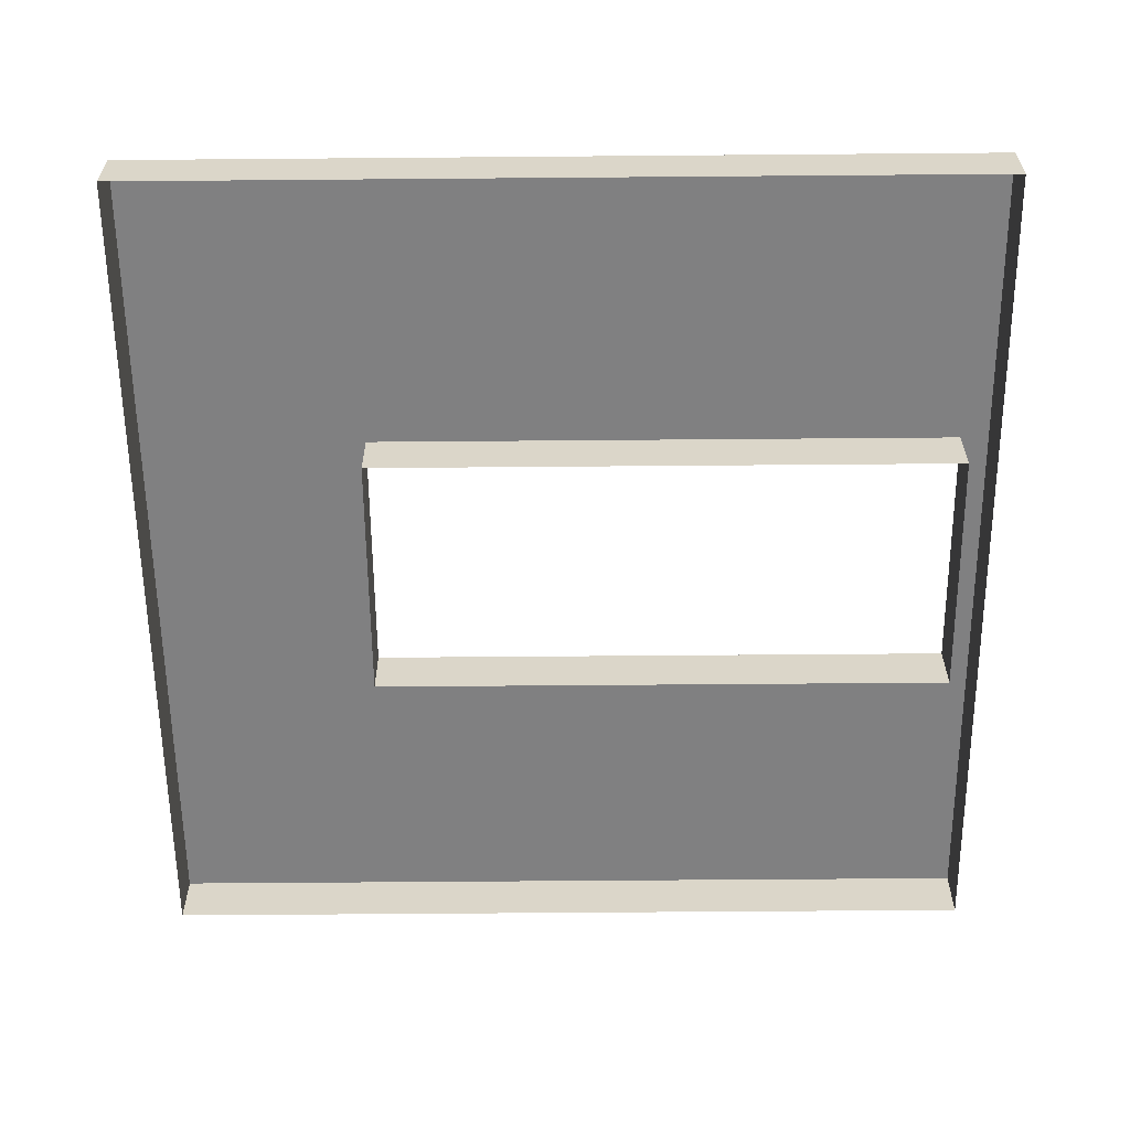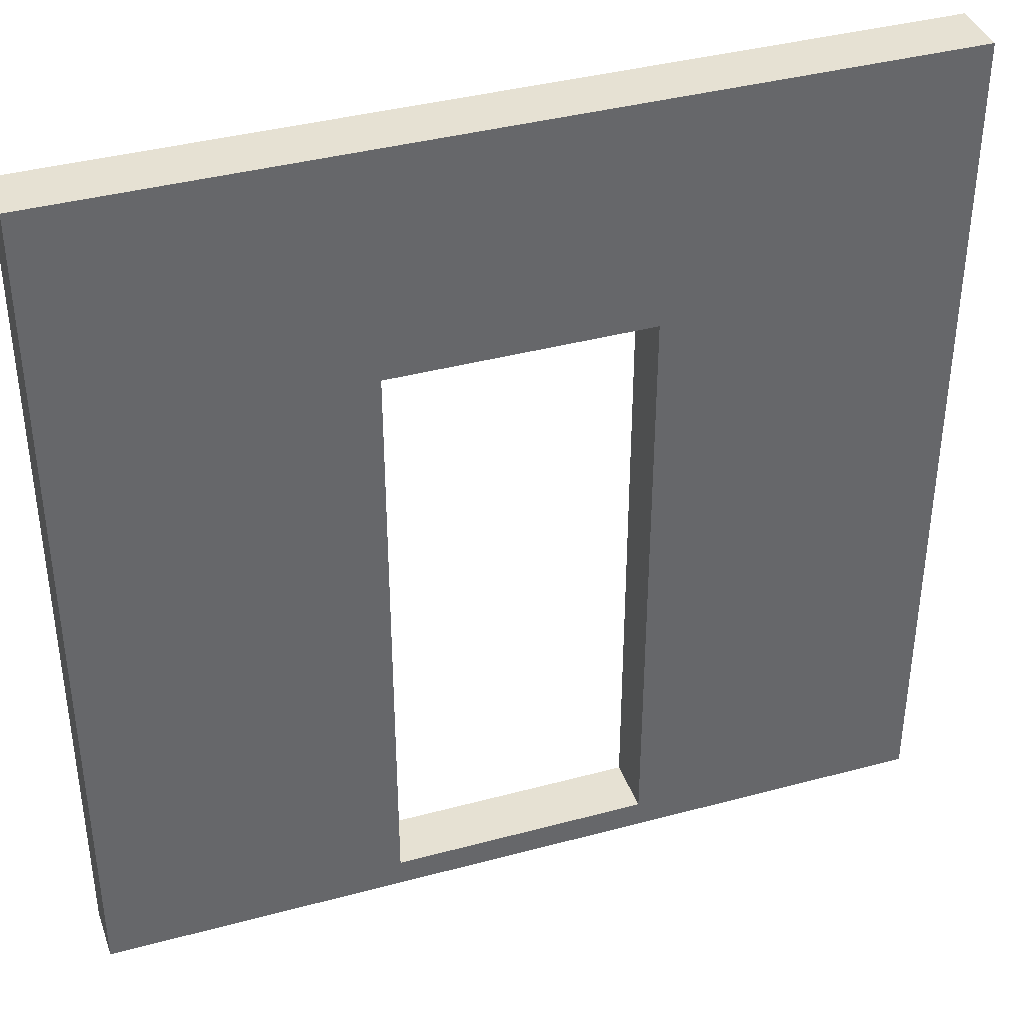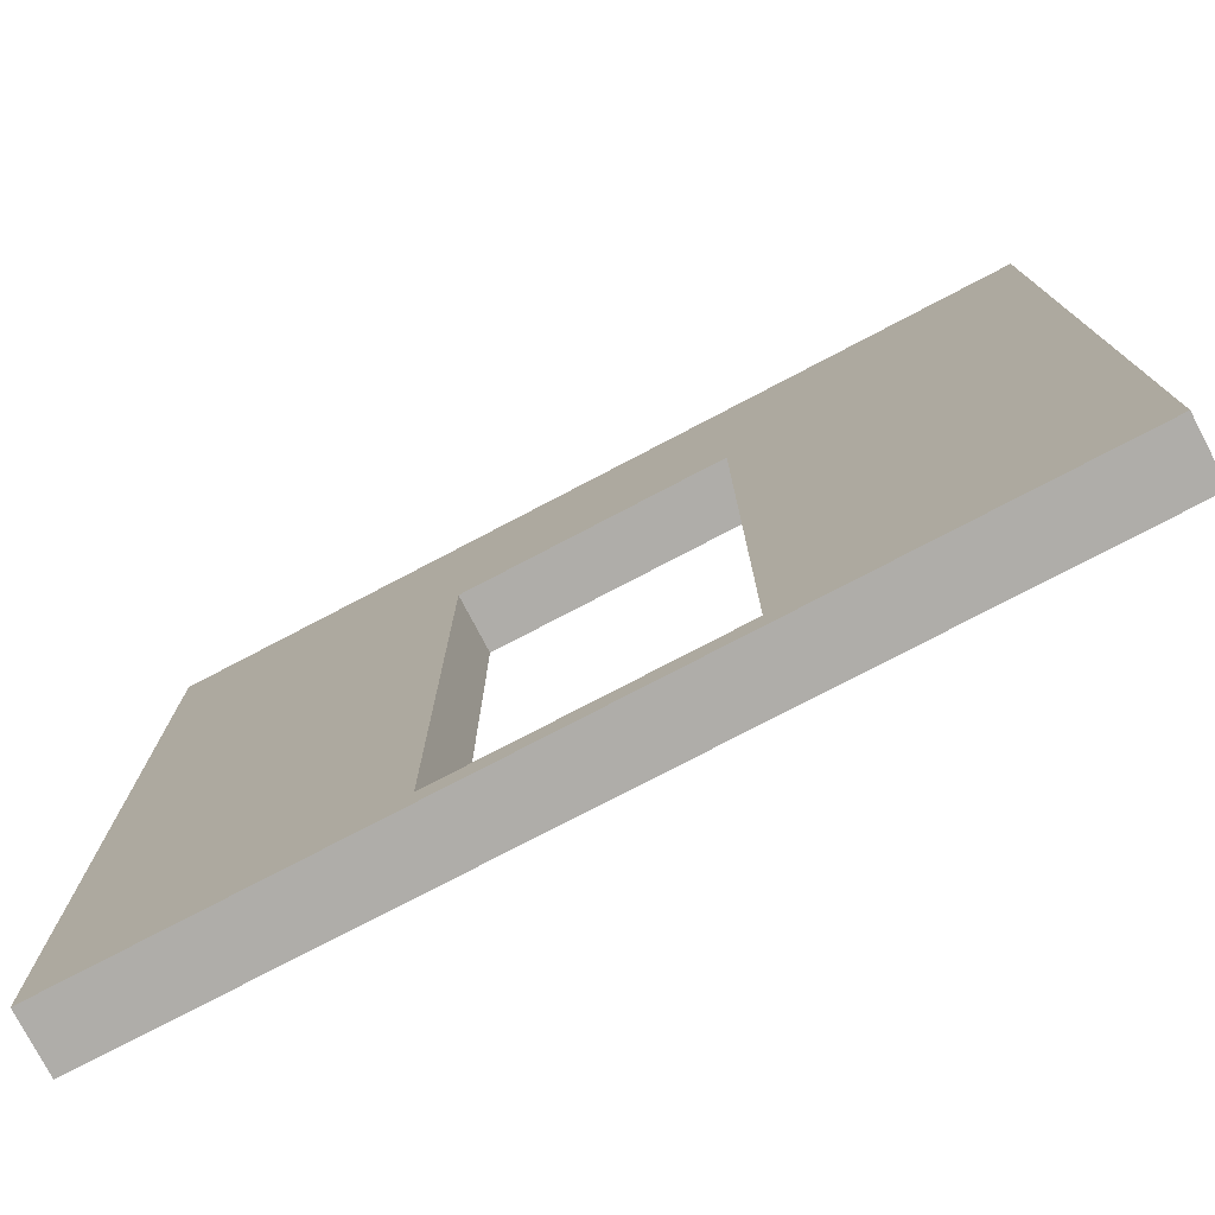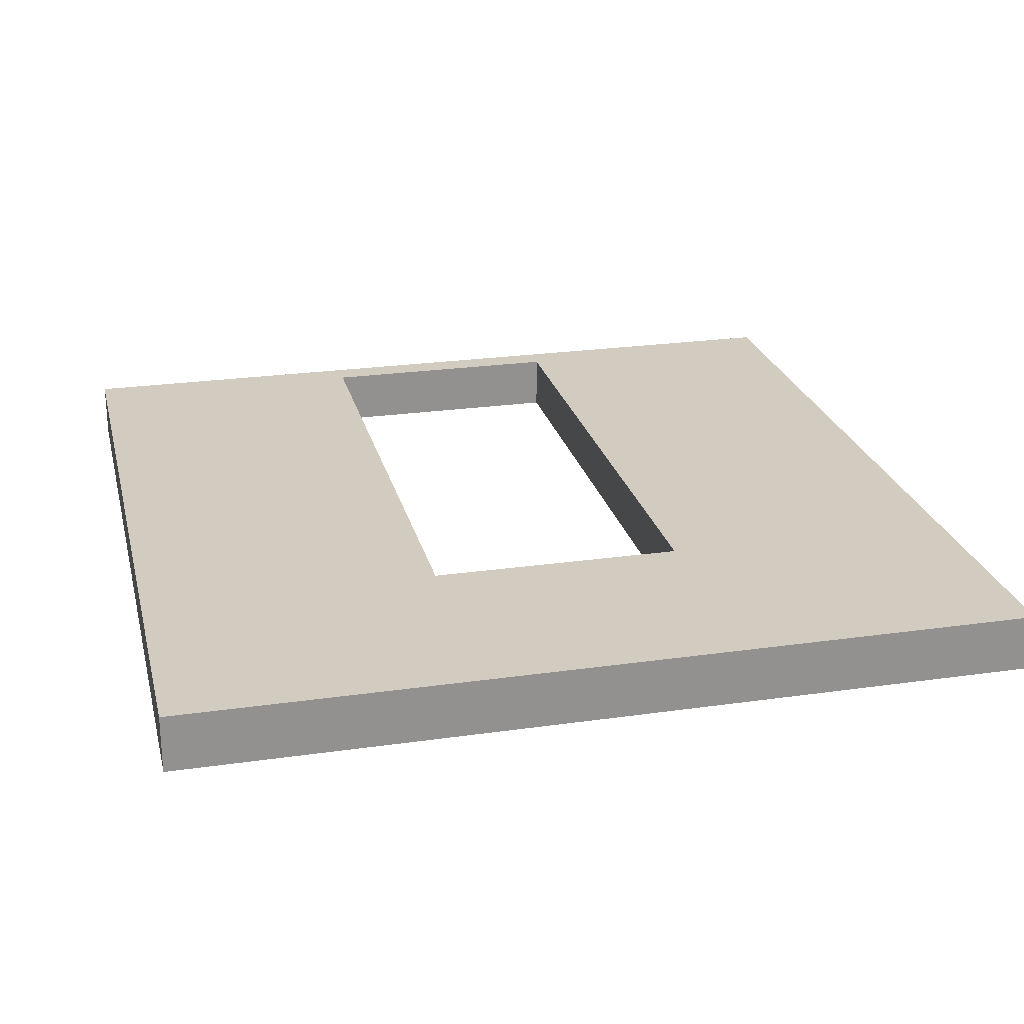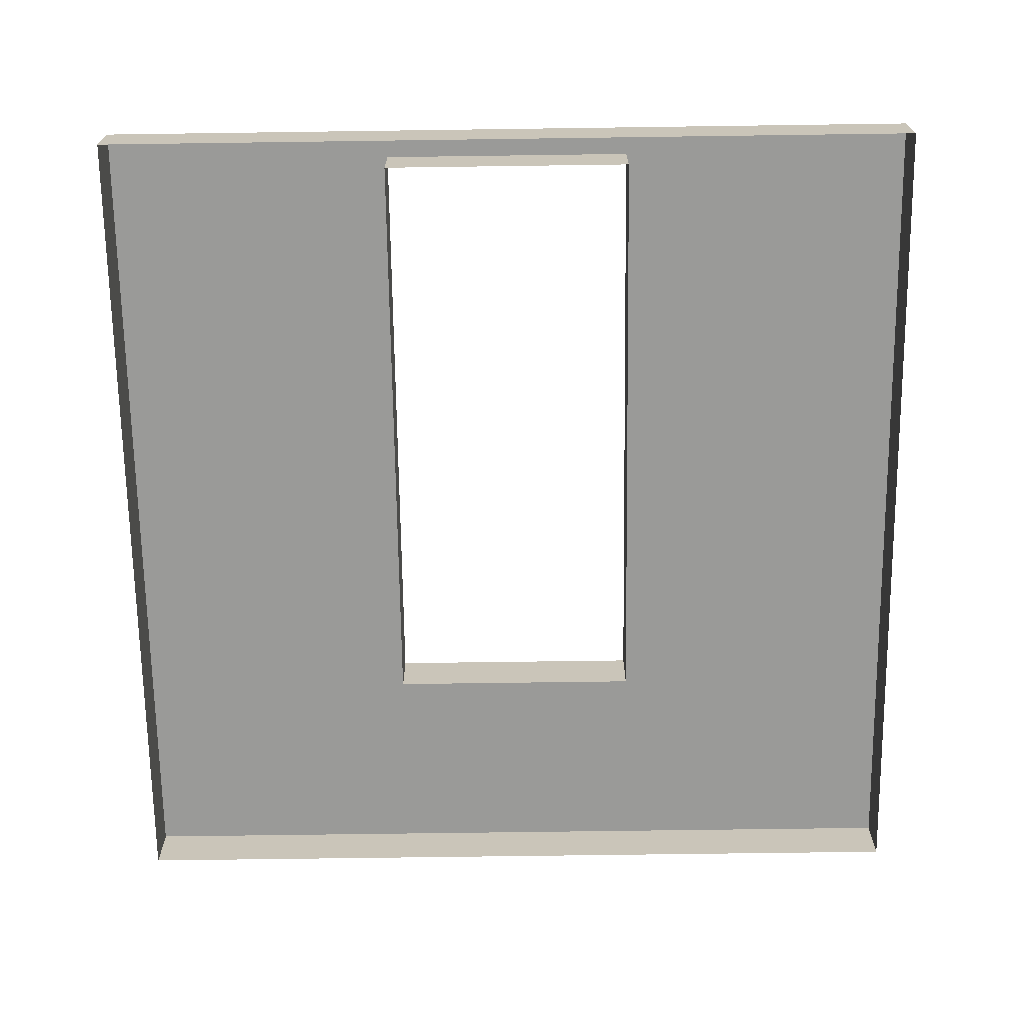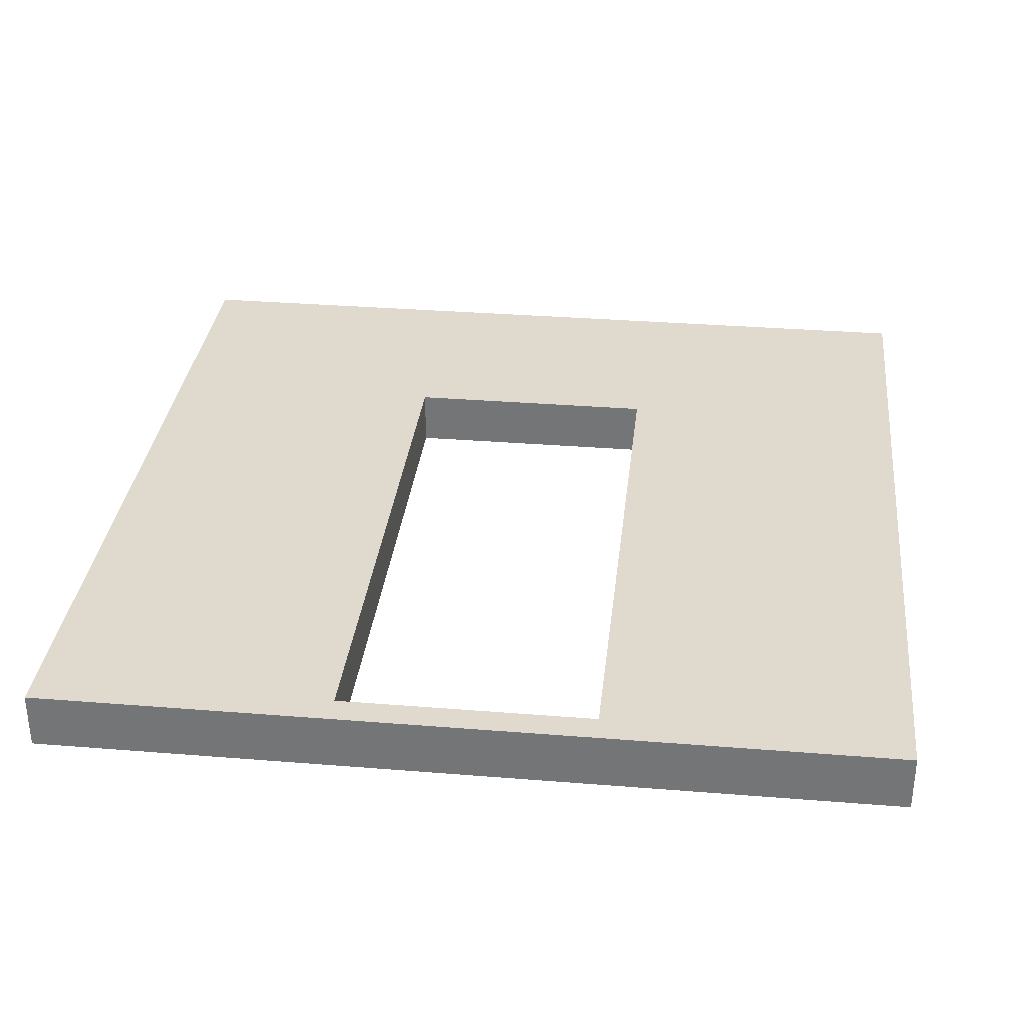
<metadata>
{"format":"obj","ext":"obj","renderer":"f3d","projection":"perspective","resolution":1024,"background":"white","views":[{"elev":-60.1,"azim":-89.5,"up":"+Z"},{"elev":38.8,"azim":-18.7,"up":"+Y"},{"elev":-77.3,"azim":27.6,"up":"+Y"},{"elev":24.1,"azim":166.6,"up":"+Z"},{"elev":-69.2,"azim":0.8,"up":"+Z"},{"elev":32.7,"azim":6.4,"up":"+Z"}]}
</metadata>
<code>
g house-wall-door
v -0.45 2.2 0.2
v -0.45 0.1 0.2
v -0.55 -1.49e-08 0.2
v -0.55 2.3 0.2
v -0.45 2.2 0.2
v -0.55 2.3 0.2
v 0.55 2.3 0.2
v 0.45 2.2 0.2
v -1.5 -1.49e-08 0.2
v -0.55 2.3 0.2
v -0.55 -1.49e-08 0.2
v -1.5 3 0.2
v 1.5 3 0.2
v 0.55 2.3 0.2
v 1.5 -1.49e-08 0.2
v 0.55 0 0.2
v -0.45 0.1 0.2
v 0.45 0.1 0.2
v 0.55 0 0.2
v -0.55 -1.49e-08 0.2
v 0.45 2.2 0.2
v 0.45 2.2 3.099e-06
v -0.45 2.2 3.099e-06
v -0.45 2.2 0.2
v -0.45 2.2 0.2
v -0.45 2.2 3.099e-06
v -0.45 0.1 3.04e-06
v -0.45 0.1 0.2
v -0.45 0.1 0.2
v -0.45 0.1 3.04e-06
v 0.45 0.1 3.04e-06
v 0.45 0.1 0.2
v 0.45 2.2 0.2
v 0.55 2.3 0.2
v 0.55 0 0.2
v 0.45 0.1 0.2
v 0.45 2.2 0.2
v 0.45 0.1 0.2
v 0.45 0.1 3.04e-06
v 0.45 2.2 3.099e-06
v 1.5 -1.49e-08 0.2
v 1.5 3 0.2
v 1.5 3 3.129e-06
v 1.5 -1.49e-08 3.04e-06
v 1.5 3 0.2
v -1.5 3 0.2
v -1.5 3 3.129e-06
v 1.5 3 3.129e-06
v -1.5 -1.49e-08 0.2
v -1.5 -1.49e-08 3.04e-06
v -1.5 3 3.129e-06
v -1.5 3 0.2
v 0.55 0 0.2
v 0.55 0 3.04e-06
v -0.55 -1.49e-08 3.04e-06
v -0.55 -1.49e-08 0.2
v -0.55 -1.49e-08 0.2
v -0.55 -1.49e-08 3.04e-06
v -1.5 -1.49e-08 3.04e-06
v -1.5 -1.49e-08 0.2
v 1.5 -1.49e-08 0.2
v 1.5 -1.49e-08 3.04e-06
v 0.55 0 3.04e-06
v 0.55 0 0.2
f 2 1 3
f 3 1 4
f 6 5 7
f 7 5 8
f 10 9 11
f 12 9 10
f 12 10 13
f 13 10 14
f 14 15 13
f 16 15 14
f 18 17 19
f 19 17 20
f 22 21 23
f 23 21 24
f 26 25 27
f 27 25 28
f 30 29 31
f 31 29 32
f 34 33 35
f 35 33 36
f 38 37 39
f 39 37 40
f 42 41 43
f 43 41 44
f 46 45 47
f 47 45 48
f 50 49 51
f 51 49 52
f 54 53 55
f 55 53 56
f 58 57 59
f 59 57 60
f 62 61 63
f 63 61 64

</code>
